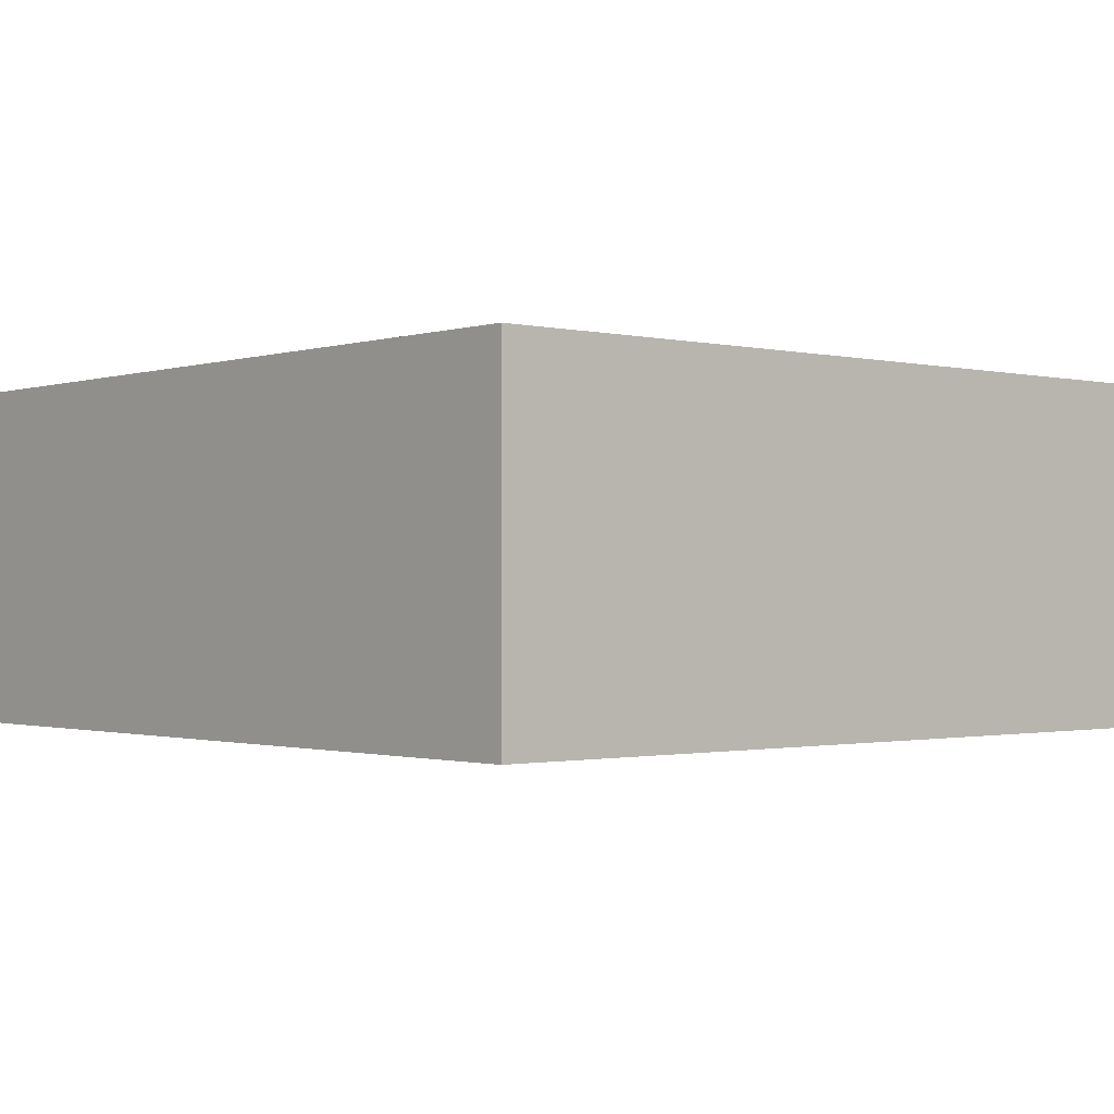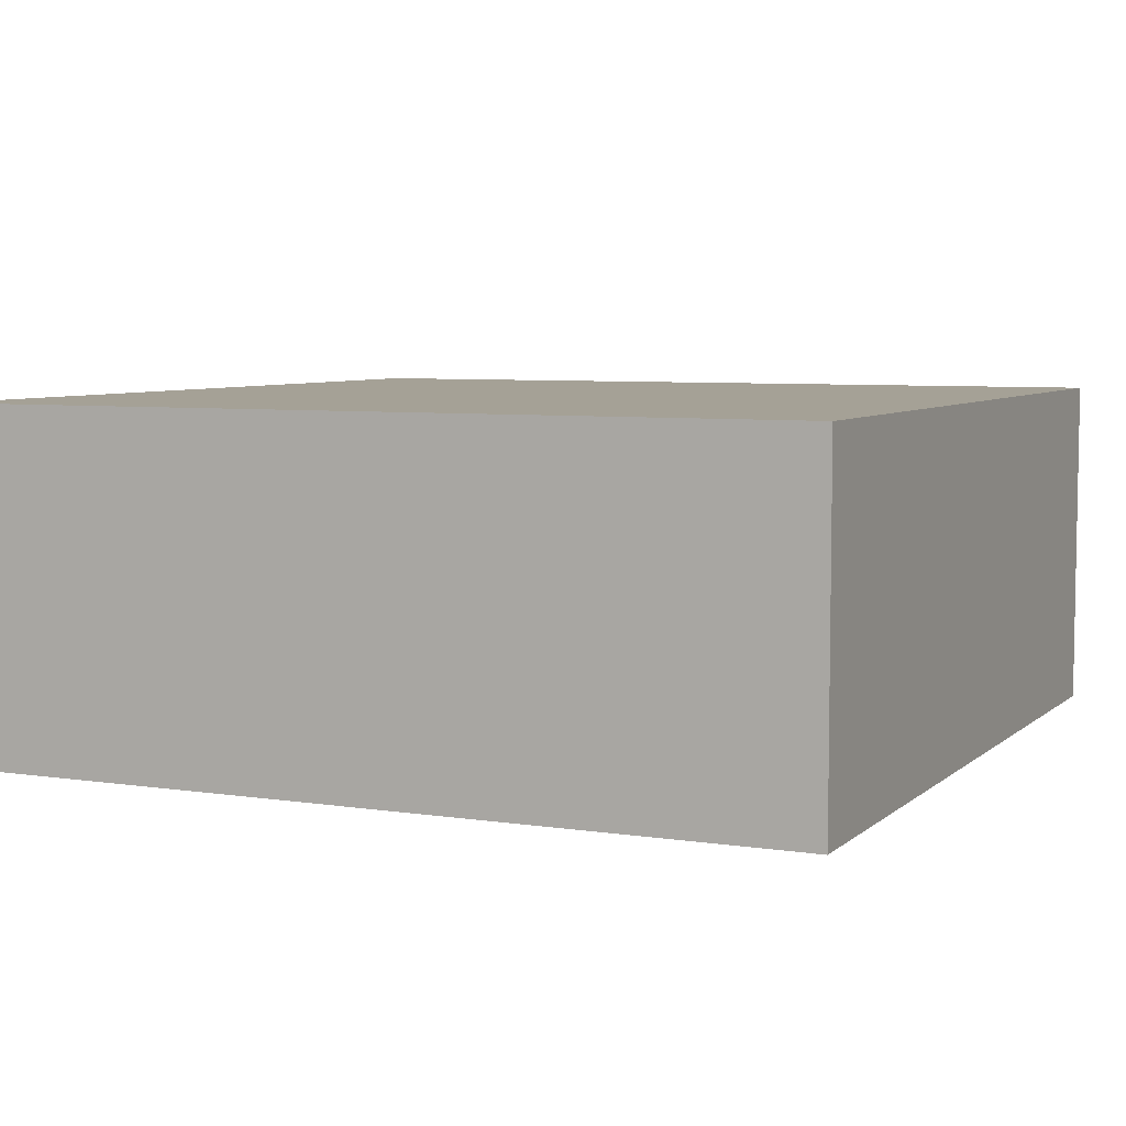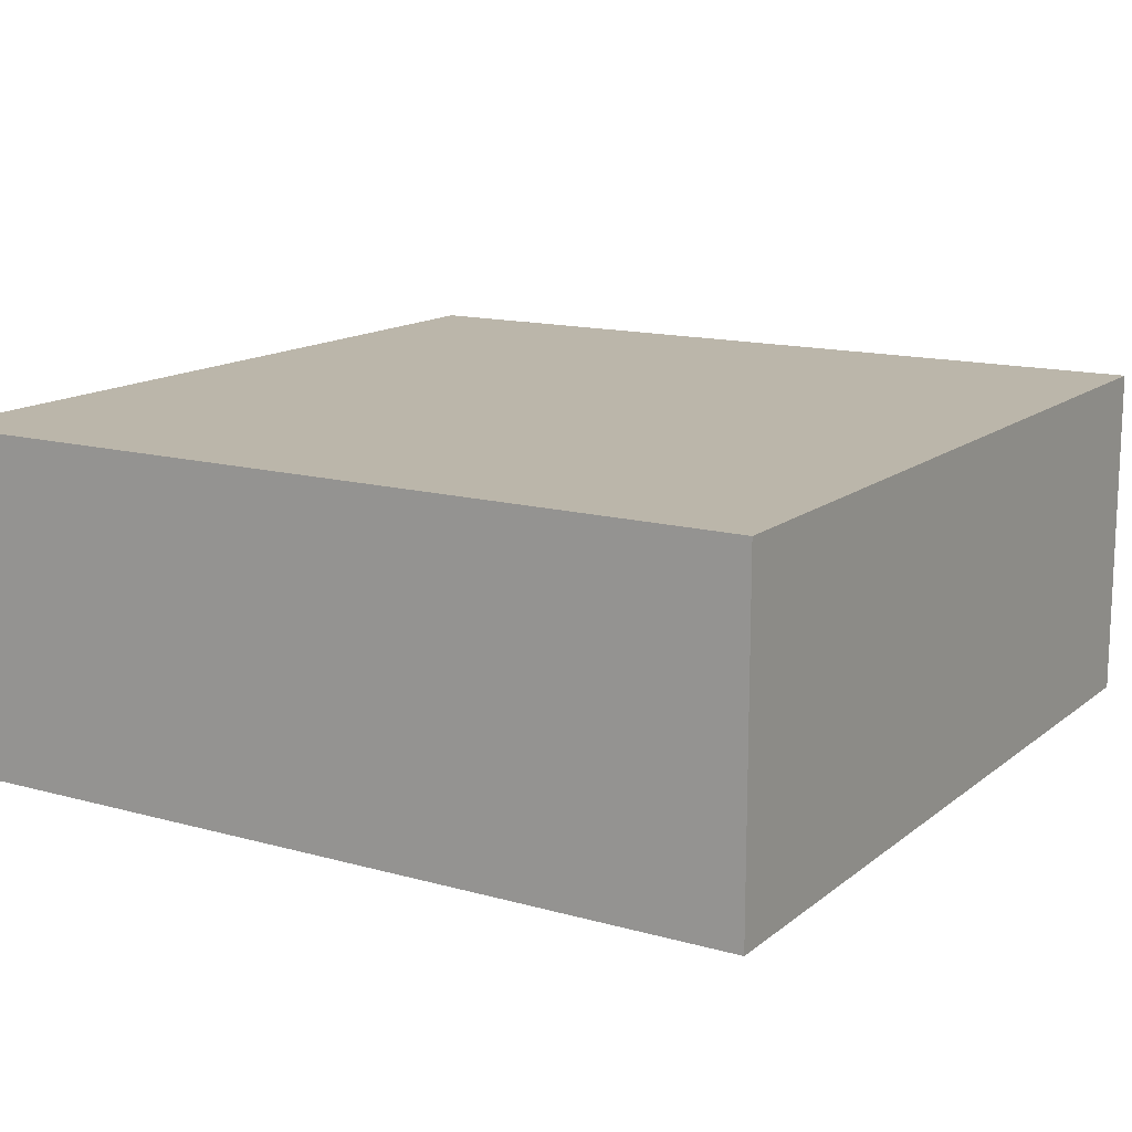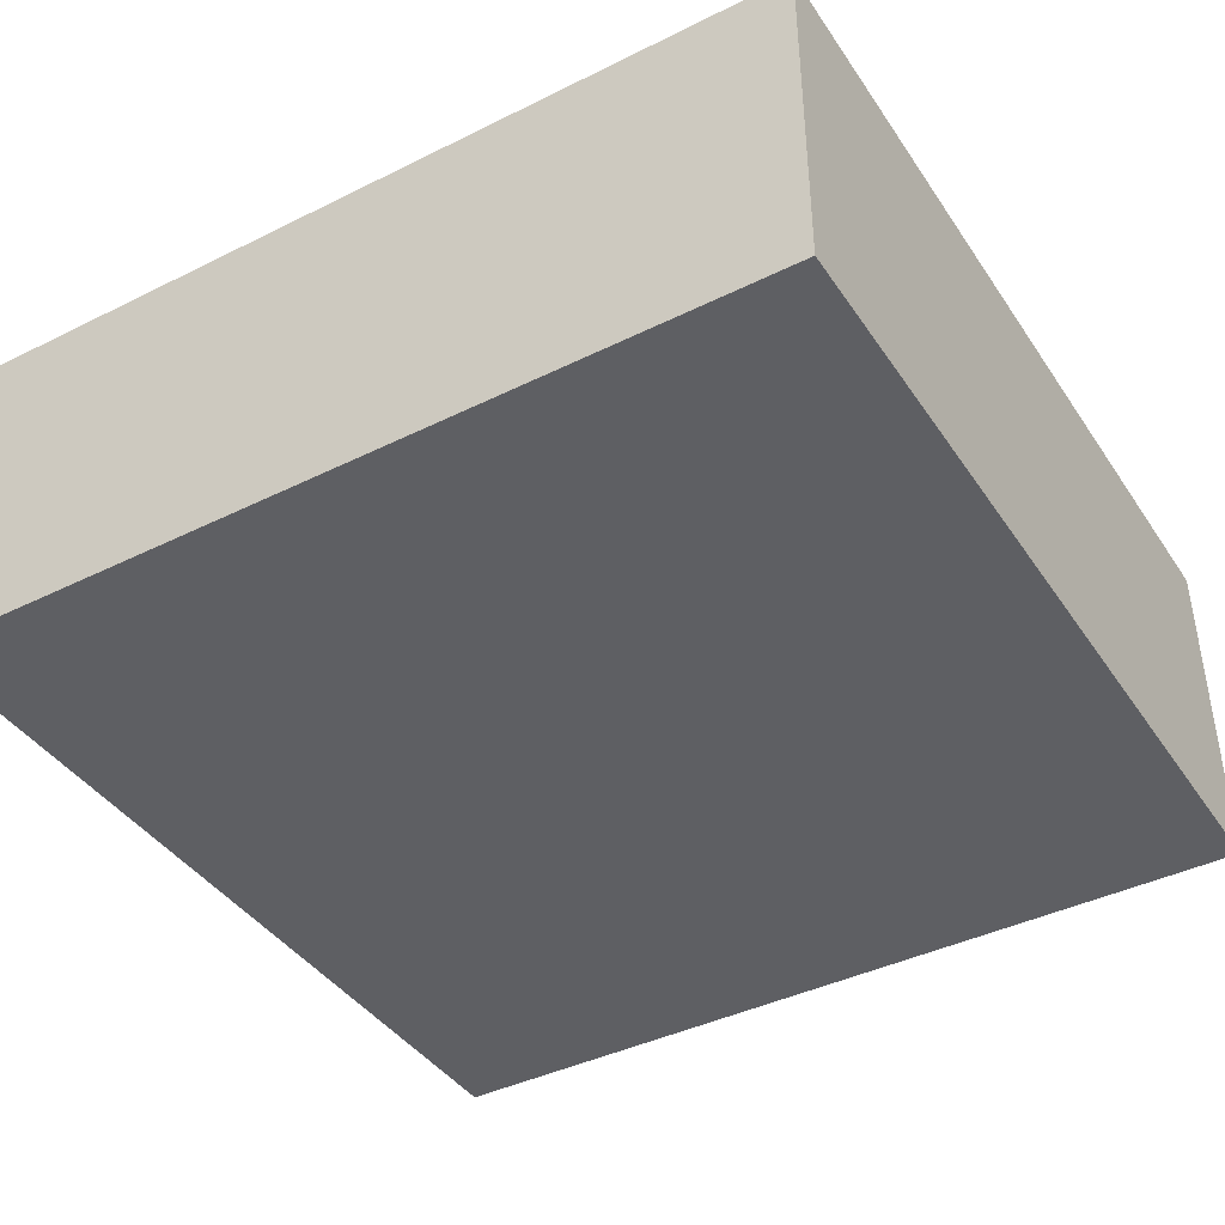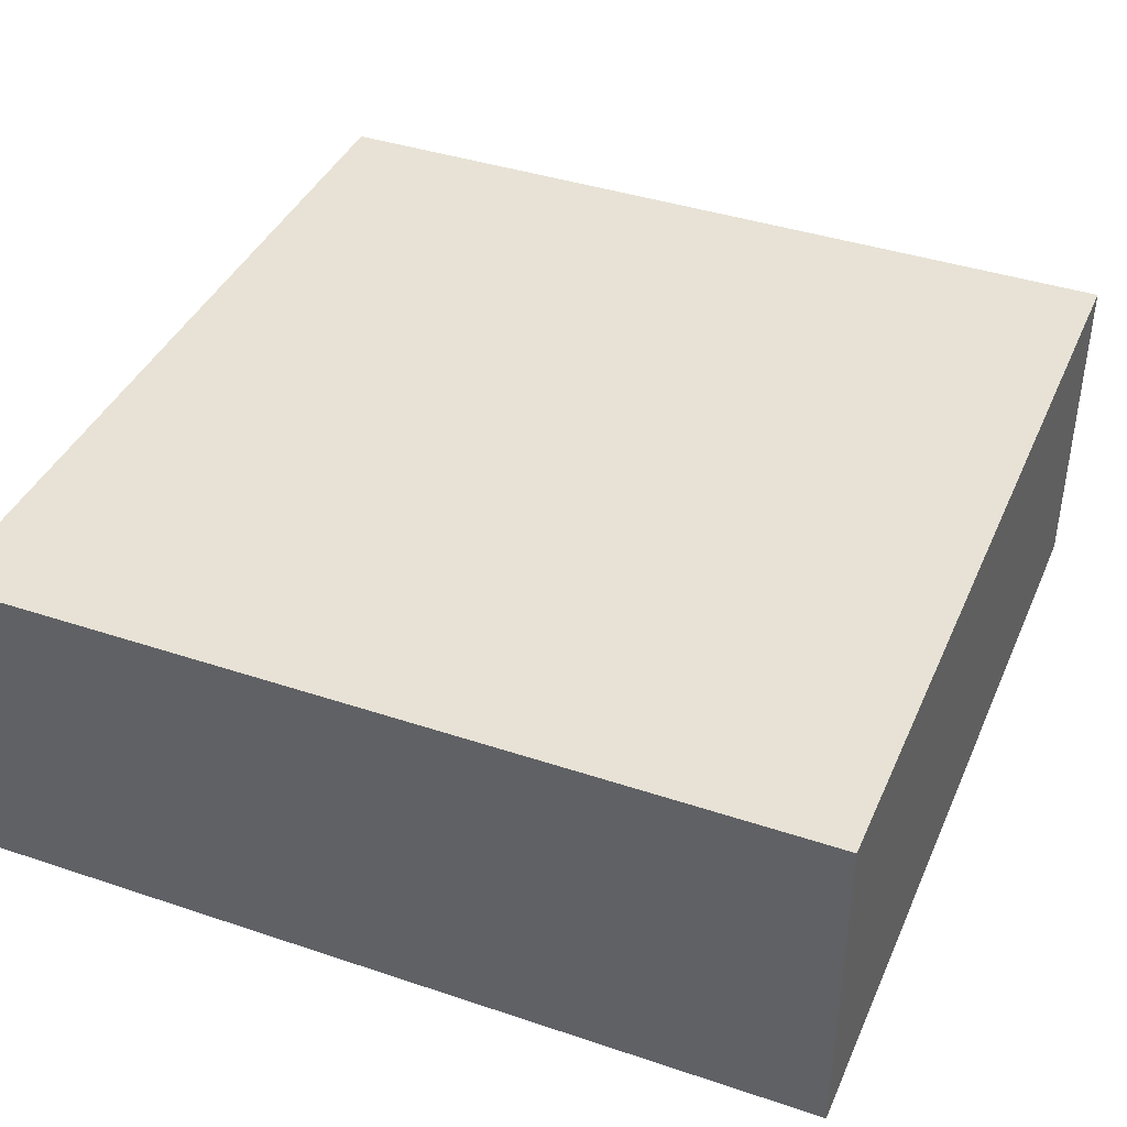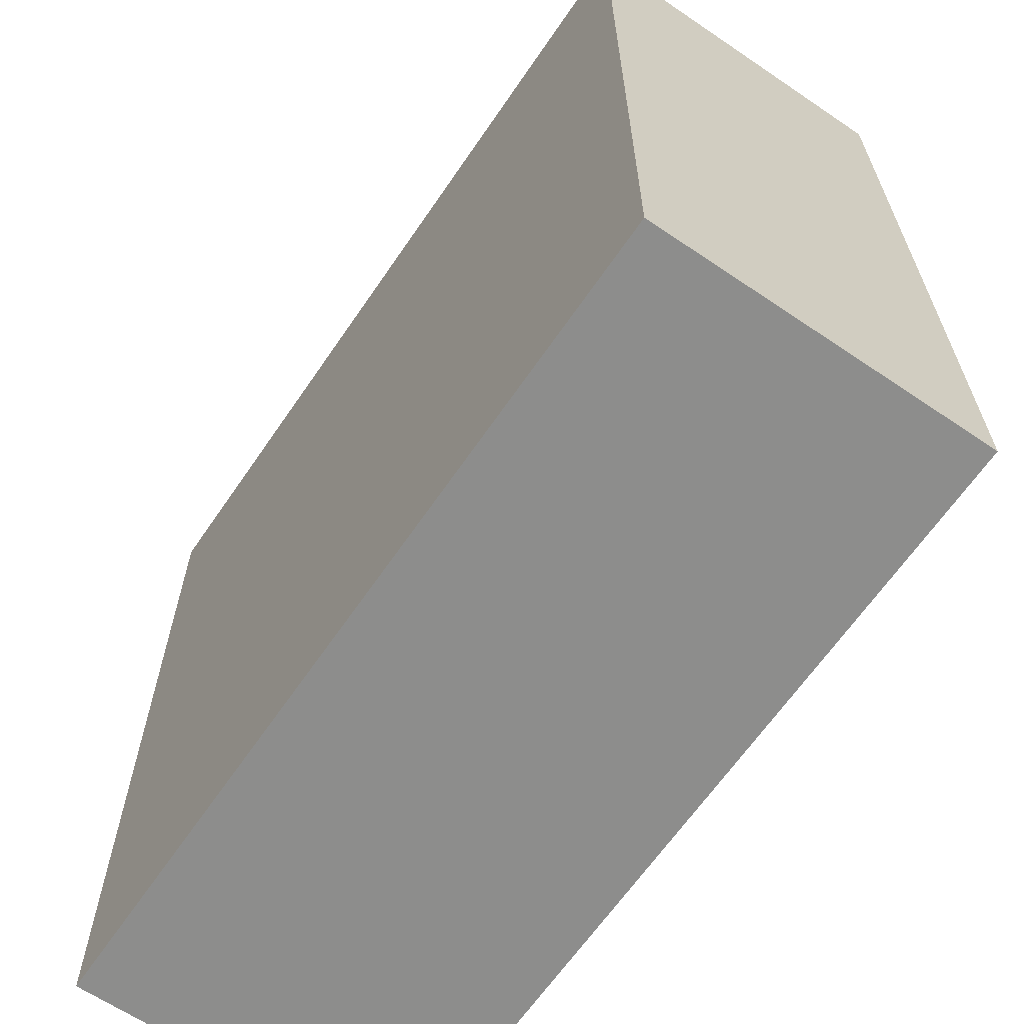
<metadata>
{"format":"obj","ext":"obj","renderer":"f3d","projection":"perspective","resolution":1024,"background":"white","views":[{"elev":-1.0,"azim":-130.9,"up":"+Y"},{"elev":6.1,"azim":-155.2,"up":"+Y"},{"elev":14.1,"azim":-148.5,"up":"+Y"},{"elev":-41.2,"azim":-59.0,"up":"+Y"},{"elev":40.2,"azim":22.4,"up":"+Y"},{"elev":-64.5,"azim":-124.3,"up":"+Z"}]}
</metadata>
<code>
o Cube (124)
g Cube (124)
v -638 391 2
v -643 391 2
v -638 393 2
v -643 393 2
v -643 391 -3
v -643 393 -3
v -638 391 -3
v -638 393 -3
g Cube (124)
f 3 4 2 1
f 4 6 5 2
f 6 8 7 5
f 8 3 1 7
f 8 6 4 3
f 1 2 5 7

</code>
